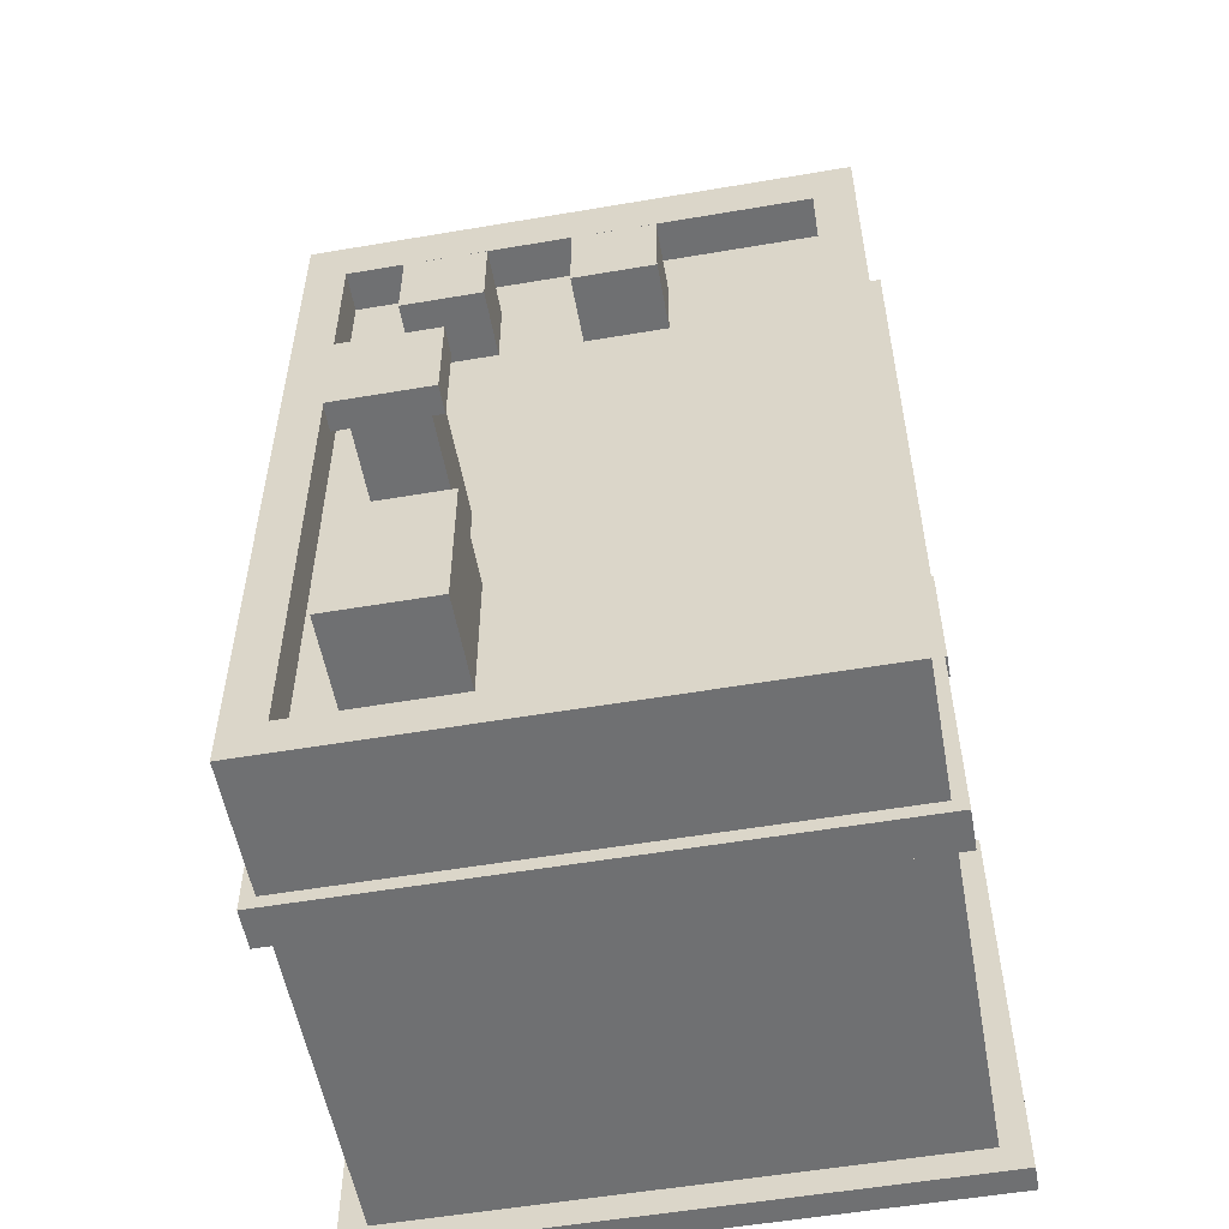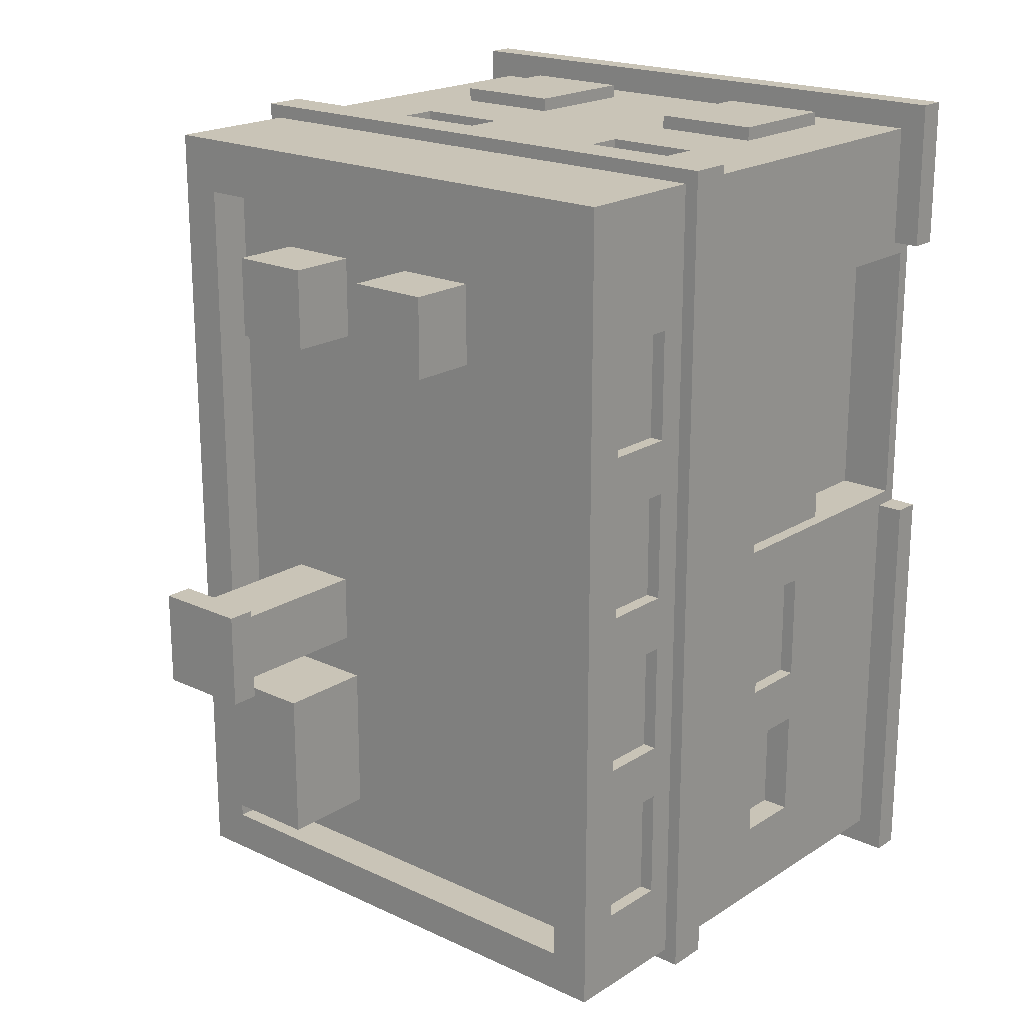
<metadata>
{"format":"obj","ext":"obj","renderer":"f3d","projection":"perspective","resolution":1024,"background":"white","views":[{"elev":-54.8,"azim":-169.8,"up":"+Z"},{"elev":19.9,"azim":-139.3,"up":"+Z"}]}
</metadata>
<code>
o
v -2.2 0 3.2
v -2.2 0 2.1
v -2.2 0 -0.1
v -2.2 0 -3.2
v -2.2 0.2 3.2
v -2.2 0.2 2.1
v -2.2 0.2 -0.1
v -2.2 0.2 -3.2
v -2.1 2.7 3.1
v -2.1 2.7 -3.1
v -2.1 3 3.1
v -2.1 3 -3.1
v -2 0 2.1
v -2 0 2
v -2 0 0
v -2 0 -0.1
v -2 0.1 2
v -2 0.1 0
v -2 0.2 3
v -2 0.2 2.1
v -2 0.2 -0.1
v -2 0.2 -3
v -2 1.4 -0.4
v -2 1.4 -1.2
v -2 1.4 -1.6
v -2 1.4 -2.4
v -2 1.9 -0.4
v -2 1.9 -1.2
v -2 1.9 -1.6
v -2 1.9 -2.4
v -2 2 2.1
v -2 2 2
v -2 2 0
v -2 2 -0.1
v -2 2.7 3
v -2 2.7 -3
v -2 3 3
v -2 3 -3
v -2 3.2 2
v -2 3.2 1.2
v -2 3.2 0.8
v -2 3.2 0
v -2 3.2 -0.4
v -2 3.2 -1.2
v -2 3.2 -1.6
v -2 3.2 -2.4
v -2 3.7 2
v -2 3.7 1.2
v -2 3.7 0.8
v -2 3.7 0
v -2 3.7 -0.4
v -2 3.7 -1.2
v -2 3.7 -1.6
v -2 3.7 -2.4
v -2 4 3
v -2 4 -3
v -1.9 1 2
v -1.9 1 0
v -1.9 1.4 -0.4
v -1.9 1.4 -1.2
v -1.9 1.5 2
v -1.9 1.5 0
v -1.9 1.6 2
v -1.9 1.6 0
v -1.9 1.9 -0.4
v -1.9 1.9 -1.2
v -1.9 2 2
v -1.9 2 0
v -1.9 3.2 2
v -1.9 3.2 1.2
v -1.9 3.2 0.8
v -1.9 3.2 0
v -1.9 3.2 -0.4
v -1.9 3.2 -1.2
v -1.9 3.2 -1.6
v -1.9 3.2 -2.4
v -1.9 3.7 2
v -1.9 3.7 1.2
v -1.9 3.7 0.8
v -1.9 3.7 0
v -1.9 3.7 -0.4
v -1.9 3.7 -1.2
v -1.9 3.7 -1.6
v -1.9 3.7 -2.4
v -1.8 1.4 -1.6
v -1.8 1.4 -2.4
v -1.8 1.9 -1.6
v -1.8 1.9 -2.4
v -1.6 0.1 2
v -1.6 0.1 0
v -1.6 1 2
v -1.6 1 0
v -1.4 0.5 3.1
v -1.4 0.5 3
v -1.4 1.4 3.1
v -1.4 1.4 3
v -0.6 2 3
v -0.6 2 2.9
v -0.6 2.5 3
v -0.6 2.5 2.9
v -0.6 3.7 2.2
v -0.6 3.7 1.6
v -0.6 4.1 2.2
v -0.6 4.1 1.6
v -0.6 4.2 2.2
v -0.6 4.2 1.6
v 0.6 0.5 3.1
v 0.6 0.5 3
v 0.6 1.4 3.1
v 0.6 1.4 3
v 0.6 3.7 2.2
v 0.6 3.7 1.6
v 0.6 3.7 -1.2
v 0.6 3.7 -2.3
v 0.6 4.1 2.2
v 0.6 4.1 1.6
v 0.6 4.2 2.2
v 0.6 4.2 1.6
v 0.6 4.3 -1.2
v 0.6 4.3 -2.3
v 0.6 4.4 -1.2
v 0.6 4.4 -2.3
v 0.6 4.8 -0.3
v 0.6 4.8 -1
v 0.6 5 -0.3
v 0.6 5 -1
v 0.7 3.7 -0.4
v 0.7 3.7 -0.9
v 0.7 4.8 -0.4
v 0.7 4.8 -0.9
v 1.3 2 3
v 1.3 2 2.9
v 1.3 2.5 3
v 1.3 2.5 2.9
v 1.7 3.7 2.6
v 1.7 3.7 -2.7
v 1.7 4 2.6
v 1.7 4 -2.7
v -1.7 3.7 2.6
v -1.7 3.7 -2.7
v -1.7 4 2.6
v -1.7 4 -2.7
v -1.3 2 3
v -1.3 2 2.9
v -1.3 2.5 3
v -1.3 2.5 2.9
v -0.6 0.5 3.1
v -0.6 0.5 3
v -0.6 1.4 3.1
v -0.6 1.4 3
v 0 3.7 2.2
v 0 3.7 1.6
v 0 4.1 2.2
v 0 4.1 1.6
v 0 4.2 2.2
v 0 4.2 1.6
v 0.6 2 3
v 0.6 2 2.9
v 0.6 2.5 3
v 0.6 2.5 2.9
v 1.2 3.7 2.2
v 1.2 3.7 1.6
v 1.2 3.7 -0.4
v 1.2 3.7 -0.9
v 1.2 4.1 2.2
v 1.2 4.1 1.6
v 1.2 4.2 2.2
v 1.2 4.2 1.6
v 1.2 4.8 -0.4
v 1.2 4.8 -0.9
v 1.3 4.8 -0.3
v 1.3 4.8 -1
v 1.3 5 -0.3
v 1.3 5 -1
v 1.4 0.5 3.1
v 1.4 0.5 3
v 1.4 1.4 3.1
v 1.4 1.4 3
v 1.4 3.7 -1.2
v 1.4 3.7 -2.3
v 1.4 4.3 -1.2
v 1.4 4.3 -2.3
v 1.4 4.4 -1.2
v 1.4 4.4 -2.3
v 2 0.2 3
v 2 0.2 -3
v 2 2.7 3
v 2 2.7 -3
v 2 3 3
v 2 3 -3
v 2 4 3
v 2 4 -3
v 2.1 2.7 3.1
v 2.1 2.7 -3.1
v 2.1 3 3.1
v 2.1 3 -3.1
v 2.2 0 3.2
v 2.2 0 -3.2
v 2.2 0.2 3.2
v 2.2 0.2 -3.2
v -2.2 0 3.2
v -2.2 0.2 3.2
v 2.2 0 3.2
v 2.2 0.2 3.2
v -2.1 2.7 3.1
v -2.1 3 3.1
v -1.4 0.5 3.1
v -1.4 1.4 3.1
v -1.3 0.6 3.1
v -1.3 0.7 3.1
v -1.3 0.8 3.1
v -1.3 0.9 3.1
v -1.3 1 3.1
v -1.3 1.1 3.1
v -1.3 1.2 3.1
v -1.3 1.3 3.1
v -0.7 0.6 3.1
v -0.7 0.7 3.1
v -0.7 0.8 3.1
v -0.7 0.9 3.1
v -0.7 1 3.1
v -0.7 1.1 3.1
v -0.7 1.2 3.1
v -0.7 1.3 3.1
v -0.6 0.5 3.1
v -0.6 1.4 3.1
v 0.6 0.5 3.1
v 0.6 1.4 3.1
v 0.7 0.6 3.1
v 0.7 0.7 3.1
v 0.7 0.8 3.1
v 0.7 0.9 3.1
v 0.7 1 3.1
v 0.7 1.1 3.1
v 0.7 1.2 3.1
v 0.7 1.3 3.1
v 1.3 0.6 3.1
v 1.3 0.7 3.1
v 1.3 0.8 3.1
v 1.3 0.9 3.1
v 1.3 1 3.1
v 1.3 1.1 3.1
v 1.3 1.2 3.1
v 1.3 1.3 3.1
v 1.4 0.5 3.1
v 1.4 1.4 3.1
v 2.1 2.7 3.1
v 2.1 3 3.1
v -2 0.2 3
v -2 2.7 3
v -2 3 3
v -2 4 3
v -1.4 0.5 3
v -1.4 1.4 3
v -1.3 2 3
v -1.3 2.5 3
v -0.6 0.5 3
v -0.6 1.4 3
v -0.6 2 3
v -0.6 2.5 3
v 0.6 0.5 3
v 0.6 1.4 3
v 0.6 2 3
v 0.6 2.5 3
v 1.3 2 3
v 1.3 2.5 3
v 1.4 0.5 3
v 1.4 1.4 3
v 2 0.2 3
v 2 2.7 3
v 2 3 3
v 2 4 3
v -1.3 2 2.9
v -1.3 2.5 2.9
v -0.6 2 2.9
v -0.6 2.5 2.9
v 0.6 2 2.9
v 0.6 2.5 2.9
v 1.3 2 2.9
v 1.3 2.5 2.9
v -0.6 3.7 2.2
v -0.6 4.1 2.2
v -0.6 4.2 2.2
v 0 3.7 2.2
v 0 4.1 2.2
v 0 4.2 2.2
v 0.6 3.7 2.2
v 0.6 4.1 2.2
v 0.6 4.2 2.2
v 1.2 3.7 2.2
v 1.2 4.1 2.2
v 1.2 4.2 2.2
v -2 3.2 1.2
v -2 3.7 1.2
v -1.9 3.2 1.2
v -1.9 3.7 1.2
v -2 0.1 0
v -2 2 0
v -2 3.2 0
v -2 3.7 0
v -1.9 1 0
v -1.9 1.5 0
v -1.9 1.6 0
v -1.9 2 0
v -1.9 3.2 0
v -1.9 3.7 0
v -1.8 1 0
v -1.7 1 0
v -1.6 0.1 0
v -1.6 1 0
v -2.2 0 -0.1
v -2.2 0.2 -0.1
v -2 0 -0.1
v -2 0.2 -0.1
v 0.6 4.8 -0.3
v 0.6 5 -0.3
v 1.3 4.8 -0.3
v 1.3 5 -0.3
v 0.7 3.7 -0.4
v 0.7 4.8 -0.4
v 1.2 3.7 -0.4
v 1.2 4.8 -0.4
v -2 1.4 -1.2
v -2 1.9 -1.2
v -2 3.2 -1.2
v -2 3.7 -1.2
v -1.9 1.4 -1.2
v -1.9 1.9 -1.2
v -1.9 3.2 -1.2
v -1.9 3.7 -1.2
v 0.6 3.7 -1.2
v 0.6 4.3 -1.2
v 0.6 4.4 -1.2
v 1.4 3.7 -1.2
v 1.4 4.3 -1.2
v 1.4 4.4 -1.2
v -2 1.4 -2.4
v -2 1.9 -2.4
v -2 3.2 -2.4
v -2 3.7 -2.4
v -1.9 3.2 -2.4
v -1.9 3.7 -2.4
v -1.8 1.4 -2.4
v -1.8 1.9 -2.4
v -1.7 3.7 -2.7
v -1.7 4 -2.7
v 1.7 3.7 -2.7
v 1.7 4 -2.7
v -1.7 3.7 2.6
v -1.7 4 2.6
v 1.7 3.7 2.6
v 1.7 4 2.6
v -2.2 0 2.1
v -2.2 0.2 2.1
v -2 0 2.1
v -2 0.2 2.1
v -2 0.1 2
v -2 2 2
v -2 3.2 2
v -2 3.7 2
v -1.9 1 2
v -1.9 1.5 2
v -1.9 1.6 2
v -1.9 2 2
v -1.9 3.2 2
v -1.9 3.7 2
v -1.8 1 2
v -1.7 1 2
v -1.6 0.1 2
v -1.6 1 2
v -0.6 3.7 1.6
v -0.6 4.1 1.6
v -0.6 4.2 1.6
v 0 3.7 1.6
v 0 4.1 1.6
v 0 4.2 1.6
v 0.6 3.7 1.6
v 0.6 4.1 1.6
v 0.6 4.2 1.6
v 1.2 3.7 1.6
v 1.2 4.1 1.6
v 1.2 4.2 1.6
v -2 3.2 0.8
v -2 3.7 0.8
v -1.9 3.2 0.8
v -1.9 3.7 0.8
v -2 1.4 -0.4
v -2 1.9 -0.4
v -2 3.2 -0.4
v -2 3.7 -0.4
v -1.9 1.4 -0.4
v -1.9 1.9 -0.4
v -1.9 3.2 -0.4
v -1.9 3.7 -0.4
v 0.7 3.7 -0.9
v 0.7 4.8 -0.9
v 1.2 3.7 -0.9
v 1.2 4.8 -0.9
v 0.6 4.8 -1
v 0.6 5 -1
v 1.3 4.8 -1
v 1.3 5 -1
v -2 1.4 -1.6
v -2 1.9 -1.6
v -2 3.2 -1.6
v -2 3.7 -1.6
v -1.9 3.2 -1.6
v -1.9 3.7 -1.6
v -1.8 1.4 -1.6
v -1.8 1.9 -1.6
v 0.6 3.7 -2.3
v 0.6 4.3 -2.3
v 0.6 4.4 -2.3
v 1.4 3.7 -2.3
v 1.4 4.3 -2.3
v 1.4 4.4 -2.3
v -2 0.2 -3
v -2 2.7 -3
v -2 3 -3
v -2 4 -3
v 2 0.2 -3
v 2 2.7 -3
v 2 3 -3
v 2 4 -3
v -2.1 2.7 -3.1
v -2.1 3 -3.1
v 2.1 2.7 -3.1
v 2.1 3 -3.1
v -2.2 0 -3.2
v -2.2 0.2 -3.2
v 2.2 0 -3.2
v 2.2 0.2 -3.2
v -2.2 0 3.2
v 2.2 0 3.2
v -2 0 3
v 2 0 3
v -2.2 0 2.1
v -2 0 2.1
v -1.6 0 2.1
v -2 0 2
v -1.6 0 2
v -1.5 0 2
v -2 0 0
v -1.6 0 0
v -1.5 0 0
v -2.2 0 -0.1
v -2 0 -0.1
v -1.6 0 -0.1
v -2 0 -3
v 2 0 -3
v -2.2 0 -3.2
v 2.2 0 -3.2
v -1.4 0.5 3.1
v -0.6 0.5 3.1
v 0.6 0.5 3.1
v 1.4 0.5 3.1
v -1.4 0.5 3
v -0.6 0.5 3
v 0.6 0.5 3
v 1.4 0.5 3
v -1.9 1 2
v -1.8 1 2
v -1.7 1 2
v -1.6 1 2
v -1.9 1 0
v -1.8 1 0
v -1.7 1 0
v -1.6 1 0
v -2 1.9 -0.4
v -1.9 1.9 -0.4
v -2 1.9 -1.2
v -1.9 1.9 -1.2
v -2 1.9 -1.6
v -1.8 1.9 -1.6
v -2 1.9 -2.4
v -1.8 1.9 -2.4
v -2 2 2
v -1.9 2 2
v -2 2 0
v -1.9 2 0
v -1.3 2.5 3
v -0.6 2.5 3
v 0.6 2.5 3
v 1.3 2.5 3
v -1.3 2.5 2.9
v -0.6 2.5 2.9
v 0.6 2.5 2.9
v 1.3 2.5 2.9
v -2.1 2.7 3.1
v 2.1 2.7 3.1
v -2 2.7 3
v 2 2.7 3
v -2 2.7 -3
v 2 2.7 -3
v -2.1 2.7 -3.1
v 2.1 2.7 -3.1
v -2 3.7 2
v -1.9 3.7 2
v -2 3.7 1.2
v -1.9 3.7 1.2
v -2 3.7 0.8
v -1.9 3.7 0.8
v -2 3.7 0
v -1.9 3.7 0
v -2 3.7 -0.4
v -1.9 3.7 -0.4
v -2 3.7 -1.2
v -1.9 3.7 -1.2
v -2 3.7 -1.6
v -1.9 3.7 -1.6
v -2 3.7 -2.4
v -1.9 3.7 -2.4
v 0.6 4.8 -0.3
v 1.3 4.8 -0.3
v 0.7 4.8 -0.4
v 1.2 4.8 -0.4
v 0.7 4.8 -0.9
v 1.2 4.8 -0.9
v 0.6 4.8 -1
v 1.3 4.8 -1
v -2 0.1 2
v -1.6 0.1 2
v -2 0.1 0
v -1.6 0.1 0
v -2.2 0.2 3.2
v 2.2 0.2 3.2
v -2 0.2 3
v 2 0.2 3
v -2.2 0.2 2.1
v -2 0.2 2.1
v -2.2 0.2 -0.1
v -2 0.2 -0.1
v -2 0.2 -3
v 2 0.2 -3
v -2.2 0.2 -3.2
v 2.2 0.2 -3.2
v -1.4 1.4 3.1
v -0.6 1.4 3.1
v 0.6 1.4 3.1
v 1.4 1.4 3.1
v -1.4 1.4 3
v -0.6 1.4 3
v 0.6 1.4 3
v 1.4 1.4 3
v -2 1.4 -0.4
v -1.9 1.4 -0.4
v -2 1.4 -1.2
v -1.9 1.4 -1.2
v -2 1.4 -1.6
v -1.8 1.4 -1.6
v -2 1.4 -2.4
v -1.8 1.4 -2.4
v -1.3 2 3
v -0.6 2 3
v 0.6 2 3
v 1.3 2 3
v -1.3 2 2.9
v -0.6 2 2.9
v 0.6 2 2.9
v 1.3 2 2.9
v -2.1 3 3.1
v 2.1 3 3.1
v -2 3 3
v 2 3 3
v -2 3 -3
v 2 3 -3
v -2.1 3 -3.1
v 2.1 3 -3.1
v -2 3.2 2
v -1.9 3.2 2
v -2 3.2 1.2
v -1.9 3.2 1.2
v -2 3.2 0.8
v -1.9 3.2 0.8
v -2 3.2 0
v -1.9 3.2 0
v -2 3.2 -0.4
v -1.9 3.2 -0.4
v -2 3.2 -1.2
v -1.9 3.2 -1.2
v -2 3.2 -1.6
v -1.9 3.2 -1.6
v -2 3.2 -2.4
v -1.9 3.2 -2.4
v -1.7 3.7 2.6
v 1.7 3.7 2.6
v -0.6 3.7 2.2
v 0 3.7 2.2
v 0.6 3.7 2.2
v 1.2 3.7 2.2
v -0.6 3.7 1.6
v 0 3.7 1.6
v 0.6 3.7 1.6
v 1.2 3.7 1.6
v 0.7 3.7 -0.4
v 1.2 3.7 -0.4
v 0.7 3.7 -0.9
v 1.2 3.7 -0.9
v 0.6 3.7 -1.2
v 1.4 3.7 -1.2
v 0.6 3.7 -2.3
v 1.4 3.7 -2.3
v -1.7 3.7 -2.7
v 1.7 3.7 -2.7
v -2 4 3
v 2 4 3
v -1.7 4 2.6
v 1.7 4 2.6
v -1.7 4 -2.7
v 1.7 4 -2.7
v -2 4 -3
v 2 4 -3
v -0.6 4.2 2.2
v 0 4.2 2.2
v 0.6 4.2 2.2
v 1.2 4.2 2.2
v -0.6 4.2 1.6
v 0 4.2 1.6
v 0.6 4.2 1.6
v 1.2 4.2 1.6
v 0.6 4.4 -1.2
v 1.4 4.4 -1.2
v 0.6 4.4 -2.3
v 1.4 4.4 -2.3
v 0.6 5 -0.3
v 1.3 5 -0.3
v 0.7 5 -0.4
v 1.2 5 -0.4
v 0.8 5 -0.5
v 1.1 5 -0.5
v 0.8 5 -0.8
v 1.1 5 -0.8
v 0.7 5 -0.9
v 1.2 5 -0.9
v 0.6 5 -1
v 1.3 5 -1
f 5 2 1
f 6 2 5
f 7 4 3
f 8 4 7
f 11 10 9
f 12 10 11
f 17 14 13
f 17 15 14
f 18 16 15
f 18 15 17
f 20 17 13
f 21 16 18
f 23 22 21
f 24 22 23
f 25 22 24
f 26 22 25
f 27 23 21
f 28 25 24
f 29 25 28
f 30 22 26
f 31 20 19
f 31 17 20
f 32 17 31
f 33 21 18
f 34 30 29
f 34 29 28
f 34 21 33
f 34 27 21
f 34 28 27
f 35 33 32
f 35 32 31
f 35 34 33
f 35 31 19
f 36 30 34
f 36 34 35
f 36 22 30
f 39 38 37
f 40 38 39
f 41 38 40
f 42 38 41
f 43 38 42
f 44 38 43
f 45 38 44
f 46 38 45
f 47 39 37
f 48 41 40
f 49 41 48
f 50 43 42
f 51 43 50
f 52 45 44
f 53 45 52
f 54 38 46
f 55 53 52
f 55 54 53
f 55 51 50
f 55 47 37
f 55 52 51
f 55 49 48
f 55 50 49
f 55 48 47
f 56 38 54
f 56 54 55
f 61 58 57
f 62 58 61
f 63 62 61
f 64 62 63
f 65 60 59
f 66 60 65
f 67 64 63
f 68 64 67
f 77 70 69
f 78 70 77
f 79 72 71
f 80 72 79
f 81 74 73
f 82 74 81
f 83 76 75
f 84 76 83
f 87 86 85
f 88 86 87
f 91 90 89
f 92 90 91
f 95 94 93
f 96 94 95
f 99 98 97
f 100 98 99
f 103 102 101
f 104 102 103
f 105 104 103
f 106 104 105
f 109 108 107
f 110 108 109
f 115 112 111
f 116 112 115
f 117 116 115
f 118 116 117
f 119 114 113
f 120 114 119
f 121 120 119
f 122 120 121
f 125 124 123
f 126 124 125
f 129 128 127
f 130 128 129
f 133 132 131
f 134 132 133
f 137 136 135
f 138 136 137
f 139 140 141
f 141 140 142
f 143 144 145
f 145 144 146
f 147 148 149
f 149 148 150
f 151 152 153
f 153 152 154
f 153 154 155
f 155 154 156
f 157 158 159
f 159 158 160
f 161 162 165
f 165 162 166
f 165 166 167
f 167 166 168
f 163 164 169
f 169 164 170
f 171 172 173
f 173 172 174
f 175 176 177
f 177 176 178
f 179 180 181
f 181 180 182
f 181 182 183
f 183 182 184
f 185 186 187
f 187 186 188
f 189 190 191
f 191 190 192
f 193 194 195
f 195 194 196
f 197 198 199
f 199 198 200
f 203 202 201
f 204 202 203
f 209 208 207
f 210 208 209
f 211 208 210
f 212 208 211
f 213 208 212
f 214 208 213
f 215 208 214
f 216 208 215
f 217 209 207
f 217 210 209
f 218 211 210
f 218 210 217
f 219 212 211
f 219 211 218
f 220 213 212
f 220 212 219
f 221 214 213
f 221 213 220
f 222 215 214
f 222 214 221
f 223 216 215
f 223 215 222
f 224 208 216
f 224 216 223
f 225 223 222
f 225 222 221
f 225 224 223
f 225 221 220
f 225 220 219
f 225 219 218
f 225 218 217
f 225 217 207
f 226 208 224
f 226 224 225
f 229 228 227
f 230 228 229
f 231 228 230
f 232 228 231
f 233 228 232
f 234 228 233
f 235 228 234
f 236 228 235
f 237 229 227
f 237 230 229
f 238 231 230
f 238 230 237
f 239 232 231
f 239 231 238
f 240 233 232
f 240 232 239
f 241 234 233
f 241 233 240
f 242 235 234
f 242 234 241
f 243 236 235
f 243 235 242
f 244 228 236
f 244 236 243
f 245 243 242
f 245 242 241
f 245 244 243
f 245 241 240
f 245 240 239
f 245 239 238
f 245 238 237
f 245 237 227
f 246 228 244
f 246 244 245
f 247 206 205
f 248 206 247
f 253 250 249
f 254 250 253
f 255 250 254
f 256 250 255
f 257 253 249
f 258 255 254
f 259 255 258
f 260 250 256
f 261 259 258
f 261 260 259
f 261 257 249
f 261 258 257
f 262 260 261
f 263 260 262
f 264 250 260
f 264 260 263
f 265 263 262
f 266 250 264
f 267 261 249
f 268 265 262
f 268 266 265
f 269 267 249
f 269 268 267
f 270 266 268
f 270 268 269
f 270 250 266
f 271 252 251
f 272 252 271
f 275 274 273
f 276 274 275
f 279 278 277
f 280 278 279
f 284 282 281
f 285 283 282
f 285 282 284
f 286 283 285
f 290 288 287
f 291 289 288
f 291 288 290
f 292 289 291
f 295 294 293
f 296 294 295
f 301 298 297
f 302 298 301
f 303 298 302
f 304 298 303
f 305 300 299
f 306 300 305
f 307 301 297
f 308 307 297
f 309 308 297
f 310 308 309
f 313 312 311
f 314 312 313
f 317 316 315
f 318 316 317
f 321 320 319
f 322 320 321
f 327 324 323
f 328 324 327
f 329 326 325
f 330 326 329
f 334 332 331
f 335 333 332
f 335 332 334
f 336 333 335
f 341 340 339
f 342 340 341
f 343 338 337
f 344 338 343
f 347 346 345
f 348 346 347
f 349 350 351
f 351 350 352
f 353 354 355
f 355 354 356
f 357 358 361
f 361 358 362
f 362 358 363
f 363 358 364
f 359 360 365
f 365 360 366
f 357 361 367
f 357 367 368
f 357 368 369
f 369 368 370
f 371 372 374
f 372 373 375
f 374 372 375
f 375 373 376
f 377 378 380
f 378 379 381
f 380 378 381
f 381 379 382
f 383 384 385
f 385 384 386
f 387 388 391
f 391 388 392
f 389 390 393
f 393 390 394
f 395 396 397
f 397 396 398
f 399 400 401
f 401 400 402
f 405 406 407
f 407 406 408
f 403 404 409
f 409 404 410
f 411 412 414
f 412 413 415
f 414 412 415
f 415 413 416
f 417 418 421
f 421 418 422
f 419 420 423
f 423 420 424
f 425 426 427
f 427 426 428
f 429 430 431
f 431 430 432
f 435 434 433
f 436 434 435
f 437 435 433
f 438 436 435
f 438 435 437
f 439 436 438
f 440 439 438
f 441 436 439
f 441 439 440
f 442 436 441
f 443 441 440
f 444 442 441
f 444 441 443
f 445 436 442
f 445 442 444
f 447 444 443
f 448 445 444
f 448 444 447
f 449 447 446
f 449 448 447
f 450 434 436
f 450 448 449
f 450 436 445
f 450 445 448
f 451 449 446
f 451 450 449
f 452 434 450
f 452 450 451
f 457 454 453
f 458 454 457
f 459 456 455
f 460 456 459
f 465 462 461
f 466 463 462
f 466 462 465
f 467 464 463
f 467 463 466
f 468 464 467
f 471 470 469
f 472 470 471
f 475 474 473
f 476 474 475
f 479 478 477
f 480 478 479
f 485 482 481
f 486 482 485
f 487 484 483
f 488 484 487
f 491 490 489
f 492 490 491
f 493 491 489
f 494 490 492
f 495 493 489
f 495 494 493
f 496 490 494
f 496 494 495
f 499 498 497
f 500 498 499
f 503 502 501
f 504 502 503
f 507 506 505
f 508 506 507
f 511 510 509
f 512 510 511
f 515 514 513
f 516 514 515
f 517 515 513
f 518 514 516
f 519 517 513
f 519 518 517
f 520 514 518
f 520 518 519
f 521 522 523
f 523 522 524
f 525 526 527
f 527 526 528
f 525 527 529
f 529 527 530
f 531 532 533
f 528 526 534
f 531 533 535
f 533 534 535
f 534 526 536
f 535 534 536
f 537 538 541
f 541 538 542
f 539 540 543
f 543 540 544
f 545 546 547
f 547 546 548
f 549 550 551
f 551 550 552
f 553 554 557
f 557 554 558
f 555 556 559
f 559 556 560
f 561 562 563
f 563 562 564
f 561 563 565
f 564 562 566
f 561 565 567
f 565 566 567
f 566 562 568
f 567 566 568
f 569 570 571
f 571 570 572
f 573 574 575
f 575 574 576
f 577 578 579
f 579 578 580
f 581 582 583
f 583 582 584
f 585 586 587
f 587 586 588
f 588 586 589
f 589 586 590
f 585 587 591
f 588 589 592
f 592 589 593
f 590 586 594
f 592 593 595
f 593 594 595
f 591 592 595
f 594 586 596
f 595 594 596
f 591 595 597
f 596 586 598
f 591 597 599
f 597 598 599
f 598 586 600
f 599 598 600
f 591 599 601
f 600 586 602
f 591 601 603
f 601 602 603
f 585 591 603
f 602 586 604
f 603 602 604
f 605 606 607
f 607 606 608
f 605 607 609
f 608 606 610
f 605 609 611
f 609 610 611
f 610 606 612
f 611 610 612
f 613 614 617
f 617 614 618
f 615 616 619
f 619 616 620
f 621 622 623
f 623 622 624
f 625 626 627
f 627 626 628
f 627 628 629
f 629 628 630
f 627 629 631
f 629 630 631
f 630 628 632
f 631 630 632
f 625 627 633
f 627 631 633
f 631 632 633
f 632 628 634
f 633 632 634
f 628 626 634
f 625 633 635
f 633 634 635
f 634 626 636
f 635 634 636

</code>
